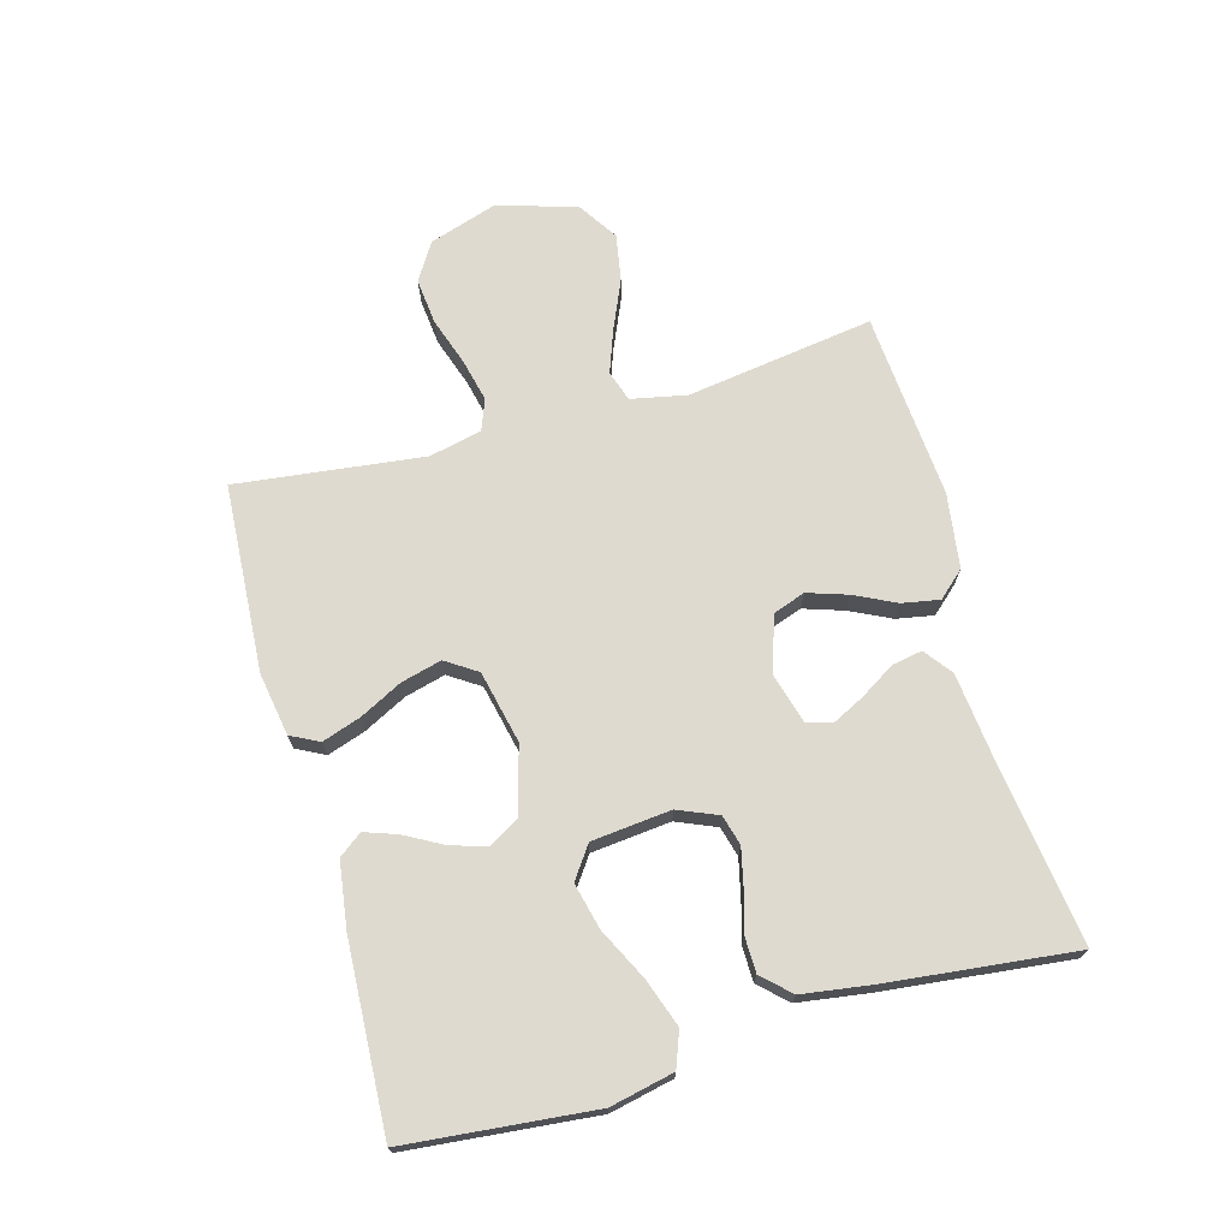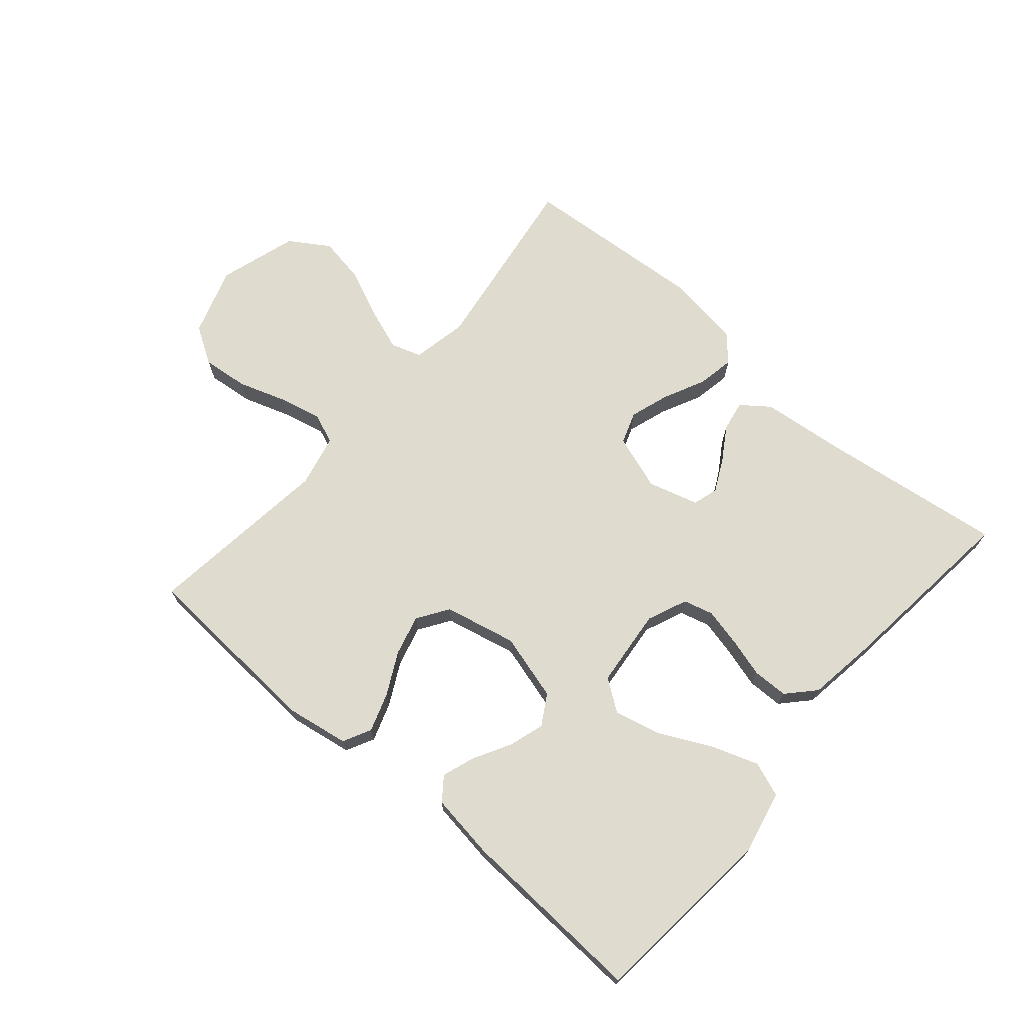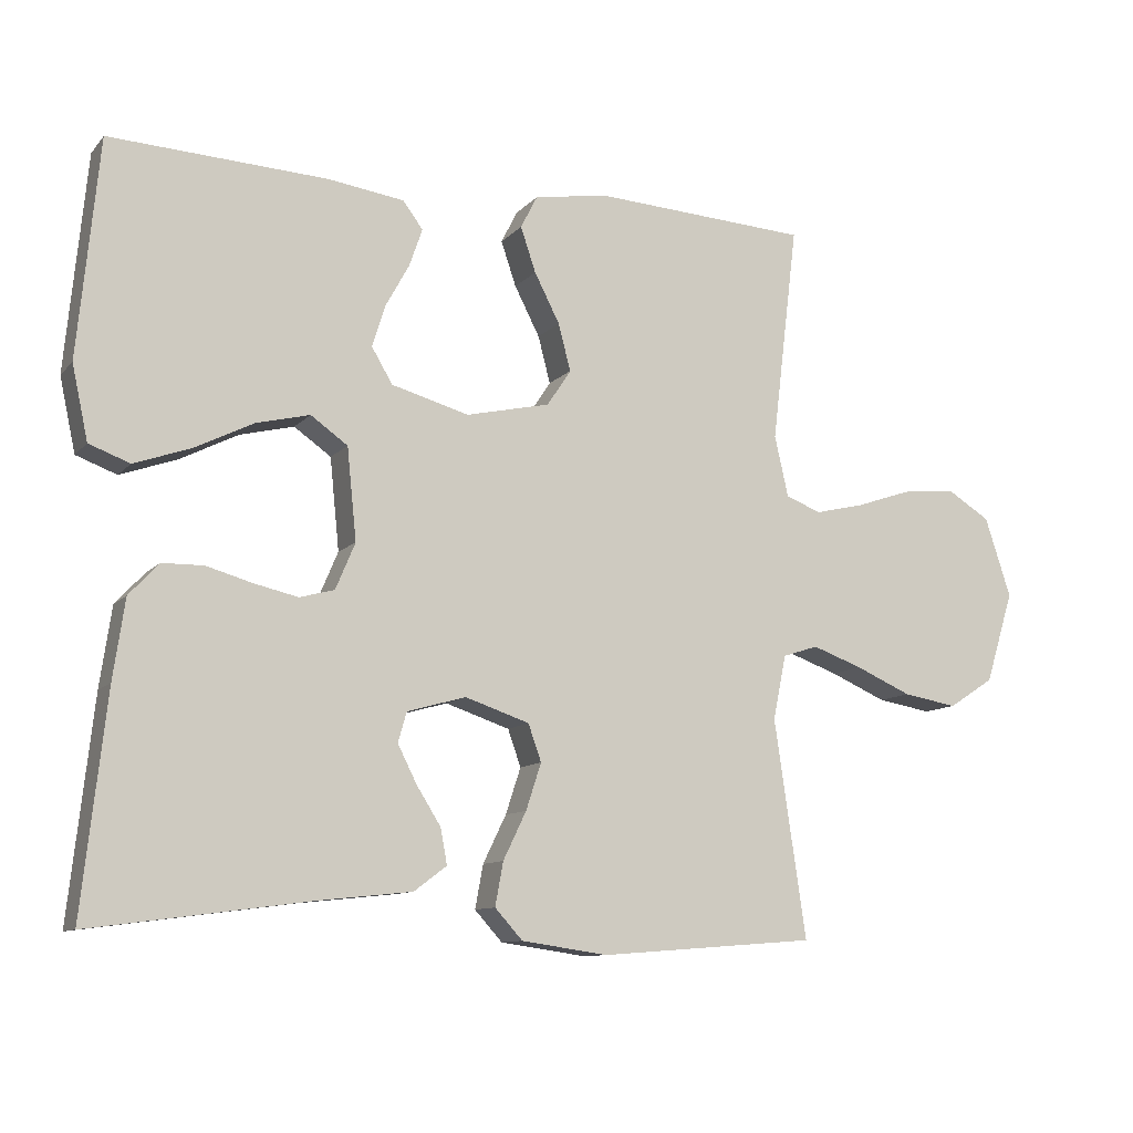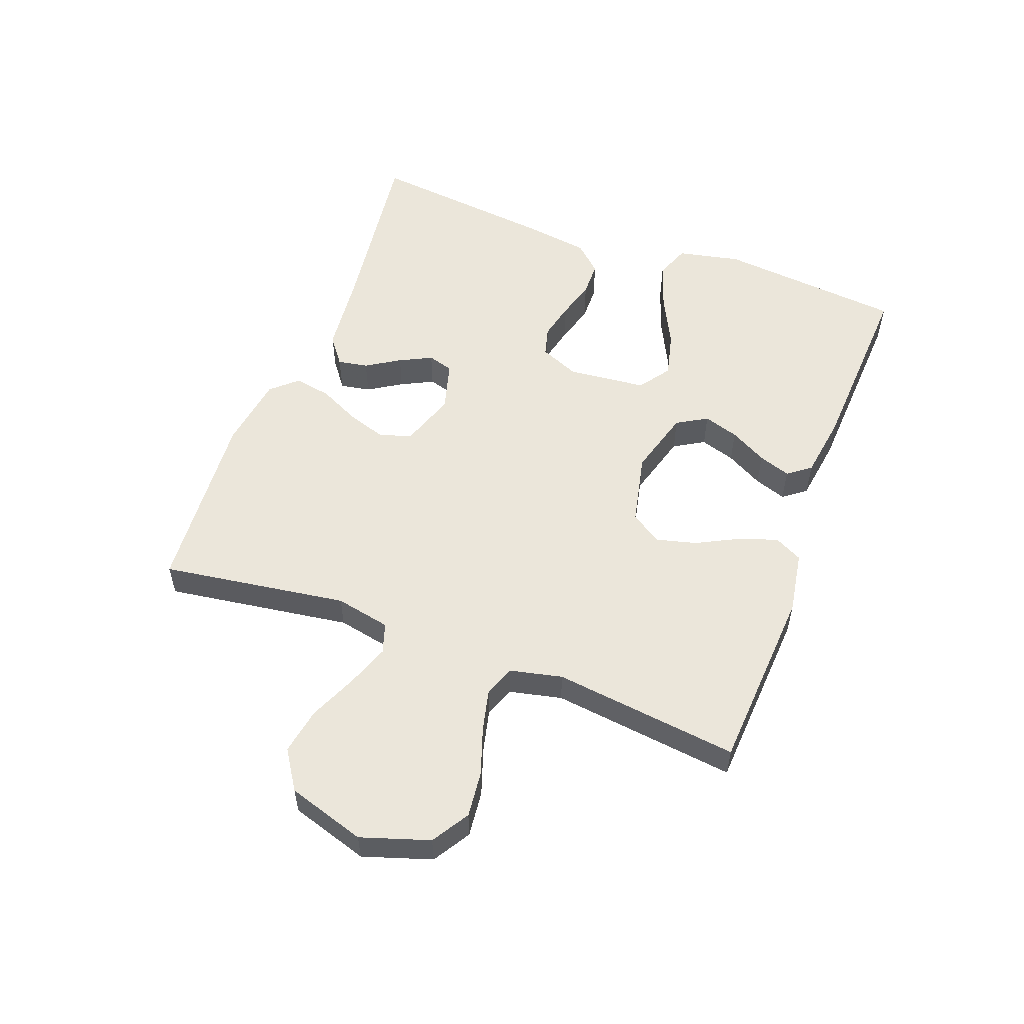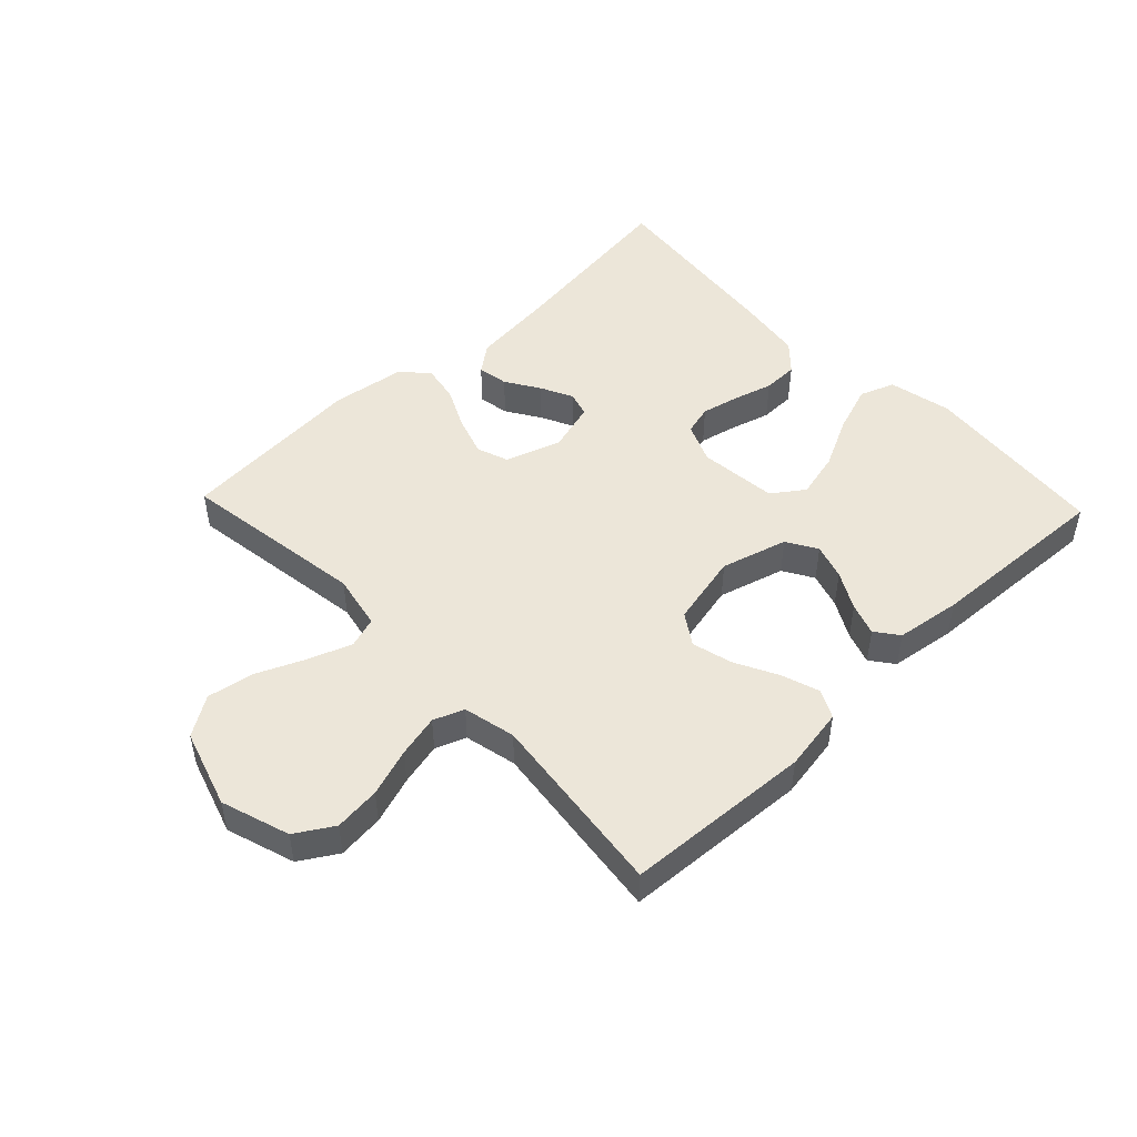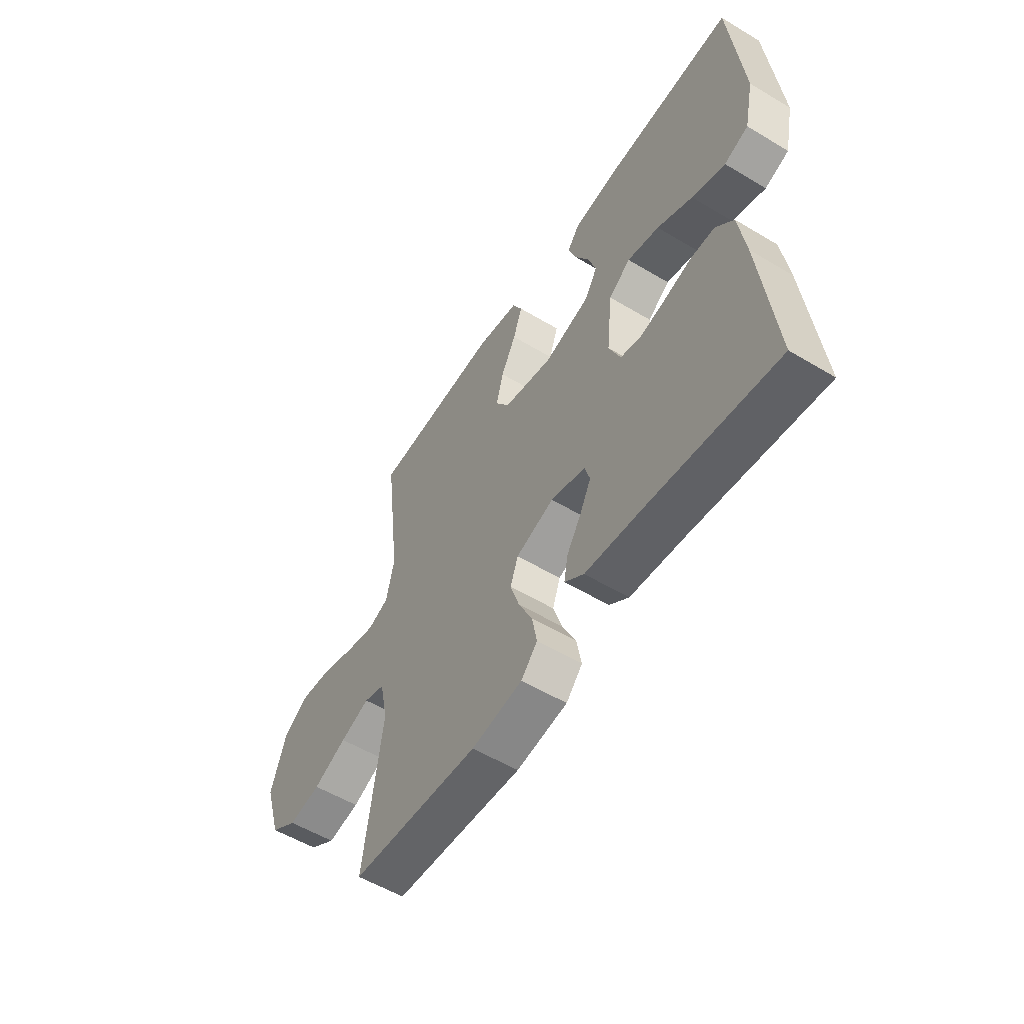
<metadata>
{"format":"obj","ext":"obj","renderer":"f3d","projection":"perspective","resolution":1024,"background":"white","views":[{"elev":70.9,"azim":74.4,"up":"+Y"},{"elev":70.4,"azim":40.8,"up":"+Y"},{"elev":-10.4,"azim":156.2,"up":"+Z"},{"elev":54.7,"azim":-69.4,"up":"+Y"},{"elev":48.6,"azim":-43.6,"up":"+Y"},{"elev":-55.2,"azim":57.7,"up":"+Z"}]}
</metadata>
<code>
v -0.5 0.07 -0.5
v -0.456 0.07 -0.2
v -0.474 0.07 -0.111
v -0.523 0.07 -0.095
v -0.592 0.07 -0.12
v -0.67 0.07 -0.154
v -0.745 0.07 -0.167
v -0.808 0.07 -0.126
v -0.847 0.07 0
v -0.811 0.07 0.11
v -0.751 0.07 0.147
v -0.677 0.07 0.139
v -0.6 0.07 0.113
v -0.532 0.07 0.097
v -0.483 0.07 0.116
v -0.464 0.07 0.2
v -0.5 0.07 0.5
v -0.2 0.07 0.518
v -0.099 0.07 0.501
v -0.076 0.07 0.456
v -0.097 0.07 0.394
v -0.132 0.07 0.326
v -0.149 0.07 0.261
v -0.116 0.07 0.211
v 0 0.07 0.185
v 0.107 0.07 0.215
v 0.136 0.07 0.264
v 0.118 0.07 0.321
v 0.085 0.07 0.381
v 0.067 0.07 0.433
v 0.095 0.07 0.47
v 0.2 0.07 0.485
v 0.5 0.07 0.5
v 0.529 0.07 0.2
v 0.507 0.07 0.098
v 0.451 0.07 0.077
v 0.374 0.07 0.104
v 0.292 0.07 0.145
v 0.218 0.07 0.163
v 0.167 0.07 0.127
v 0.154 0.07 0
v 0.181 0.07 -0.064
v 0.229 0.07 -0.077
v 0.29 0.07 -0.063
v 0.353 0.07 -0.045
v 0.41 0.07 -0.046
v 0.451 0.07 -0.09
v 0.467 0.07 -0.2
v 0.5 0.07 -0.5
v 0.2 0.07 -0.46
v 0.069 0.07 -0.446
v 0.024 0.07 -0.412
v 0.033 0.07 -0.363
v 0.067 0.07 -0.309
v 0.093 0.07 -0.257
v 0.081 0.07 -0.216
v 0 0.07 -0.193
v -0.089 0.07 -0.223
v -0.107 0.07 -0.274
v -0.086 0.07 -0.338
v -0.054 0.07 -0.404
v -0.043 0.07 -0.464
v -0.081 0.07 -0.506
v -0.2 0.07 -0.523
v -0.5 0 -0.5
v -0.456 0 -0.2
v -0.474 0 -0.111
v -0.523 0 -0.095
v -0.592 0 -0.12
v -0.67 0 -0.154
v -0.745 0 -0.167
v -0.808 0 -0.126
v -0.847 0 0
v -0.811 0 0.11
v -0.751 0 0.147
v -0.677 0 0.139
v -0.6 0 0.113
v -0.532 0 0.097
v -0.483 0 0.116
v -0.464 0 0.2
v -0.5 0 0.5
v -0.2 0 0.518
v -0.099 0 0.501
v -0.076 0 0.456
v -0.097 0 0.394
v -0.132 0 0.326
v -0.149 0 0.261
v -0.116 0 0.211
v 0 0 0.185
v 0.107 0 0.215
v 0.136 0 0.264
v 0.118 0 0.321
v 0.085 0 0.381
v 0.067 0 0.433
v 0.095 0 0.47
v 0.2 0 0.485
v 0.5 0 0.5
v 0.529 0 0.2
v 0.507 0 0.098
v 0.451 0 0.077
v 0.374 0 0.104
v 0.292 0 0.145
v 0.218 0 0.163
v 0.167 0 0.127
v 0.154 0 0
v 0.181 0 -0.064
v 0.229 0 -0.077
v 0.29 0 -0.063
v 0.353 0 -0.045
v 0.41 0 -0.046
v 0.451 0 -0.09
v 0.467 0 -0.2
v 0.5 0 -0.5
v 0.2 0 -0.46
v 0.069 0 -0.446
v 0.024 0 -0.412
v 0.033 0 -0.363
v 0.067 0 -0.309
v 0.093 0 -0.257
v 0.081 0 -0.216
v 0 0 -0.193
v -0.089 0 -0.223
v -0.107 0 -0.274
v -0.086 0 -0.338
v -0.054 0 -0.404
v -0.043 0 -0.464
v -0.081 0 -0.506
v -0.2 0 -0.523
f 63 64 1 2
f 60 61 62 63
f 59 60 63 2
f 58 59 2 3
f 57 58 3 4
f 51 52 53 54
f 50 51 54 55
f 49 50 55 56
f 47 48 49 56
f 44 45 46 47
f 43 44 47 56
f 35 36 37 38
f 35 38 39
f 34 35 39
f 33 34 39
f 32 33 39 40
f 28 29 30 31
f 27 28 31 32
f 19 20 21 22
f 19 22 23
f 16 17 18 19
f 15 16 19 23
f 10 11 12 13
f 10 13 14
f 9 10 14
f 8 9 14
f 5 6 7 8
f 4 5 8 14
f 57 4 14 15
f 42 43 56 57
f 41 42 57 15
f 27 32 40 41
f 26 27 41
f 25 26 41
f 24 25 41 15
f 15 23 24
f 66 65 128 127
f 127 126 125 124
f 66 127 124 123
f 67 66 123 122
f 68 67 122 121
f 118 117 116 115
f 119 118 115 114
f 120 119 114 113
f 120 113 112 111
f 111 110 109 108
f 120 111 108 107
f 102 101 100 99
f 103 102 99
f 103 99 98
f 103 98 97
f 104 103 97 96
f 95 94 93 92
f 96 95 92 91
f 86 85 84 83
f 87 86 83
f 83 82 81 80
f 87 83 80 79
f 77 76 75 74
f 78 77 74
f 78 74 73
f 78 73 72
f 72 71 70 69
f 78 72 69 68
f 79 78 68 121
f 121 120 107 106
f 79 121 106 105
f 105 104 96 91
f 105 91 90
f 105 90 89
f 79 105 89 88
f 88 87 79
f 1 65 66 2
f 2 66 67 3
f 3 67 68 4
f 4 68 69 5
f 5 69 70 6
f 6 70 71 7
f 7 71 72 8
f 8 72 73 9
f 9 73 74 10
f 10 74 75 11
f 11 75 76 12
f 12 76 77 13
f 13 77 78 14
f 14 78 79 15
f 15 79 80 16
f 16 80 81 17
f 17 81 82 18
f 18 82 83 19
f 19 83 84 20
f 20 84 85 21
f 21 85 86 22
f 22 86 87 23
f 23 87 88 24
f 24 88 89 25
f 25 89 90 26
f 26 90 91 27
f 27 91 92 28
f 28 92 93 29
f 29 93 94 30
f 30 94 95 31
f 31 95 96 32
f 32 96 97 33
f 33 97 98 34
f 34 98 99 35
f 35 99 100 36
f 36 100 101 37
f 37 101 102 38
f 38 102 103 39
f 39 103 104 40
f 40 104 105 41
f 41 105 106 42
f 42 106 107 43
f 43 107 108 44
f 44 108 109 45
f 45 109 110 46
f 46 110 111 47
f 47 111 112 48
f 48 112 113 49
f 49 113 114 50
f 50 114 115 51
f 51 115 116 52
f 52 116 117 53
f 53 117 118 54
f 54 118 119 55
f 55 119 120 56
f 56 120 121 57
f 57 121 122 58
f 58 122 123 59
f 59 123 124 60
f 60 124 125 61
f 61 125 126 62
f 62 126 127 63
f 63 127 128 64
f 64 128 65 1

</code>
